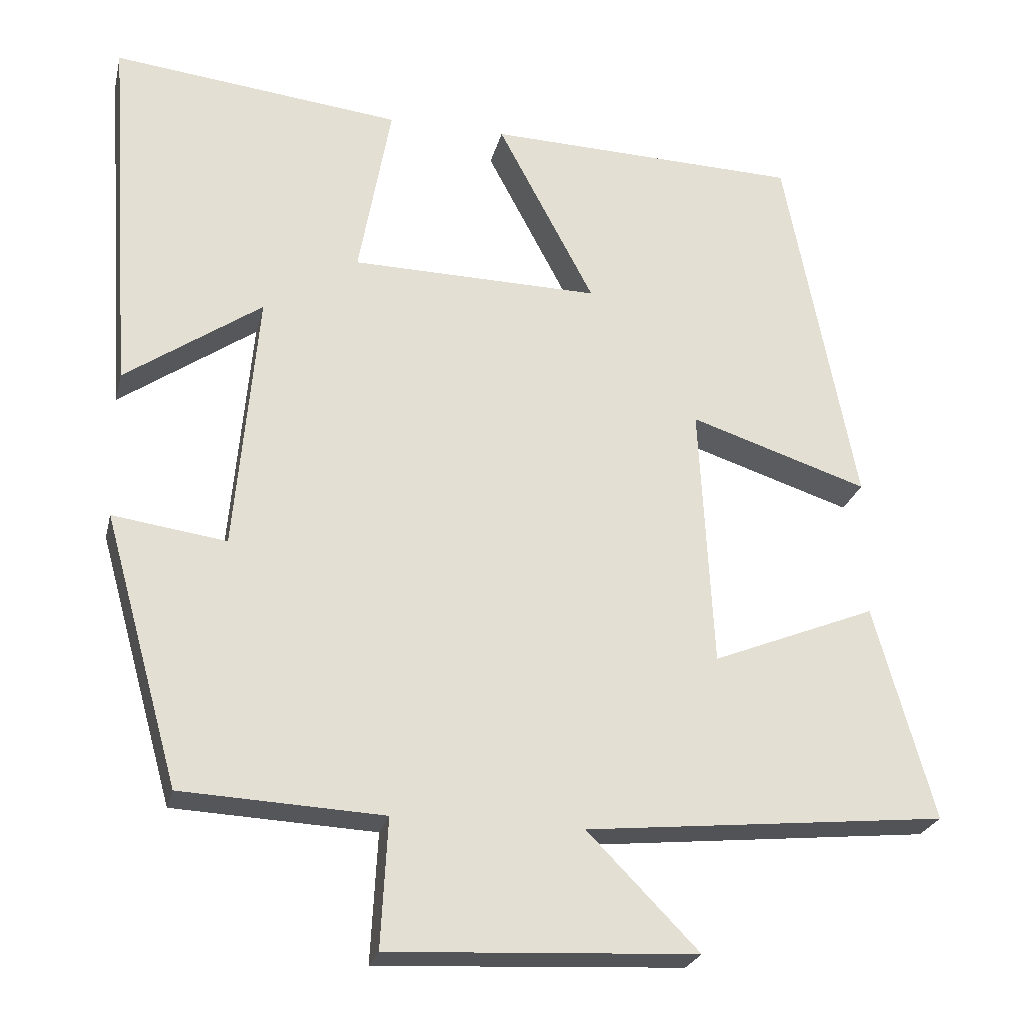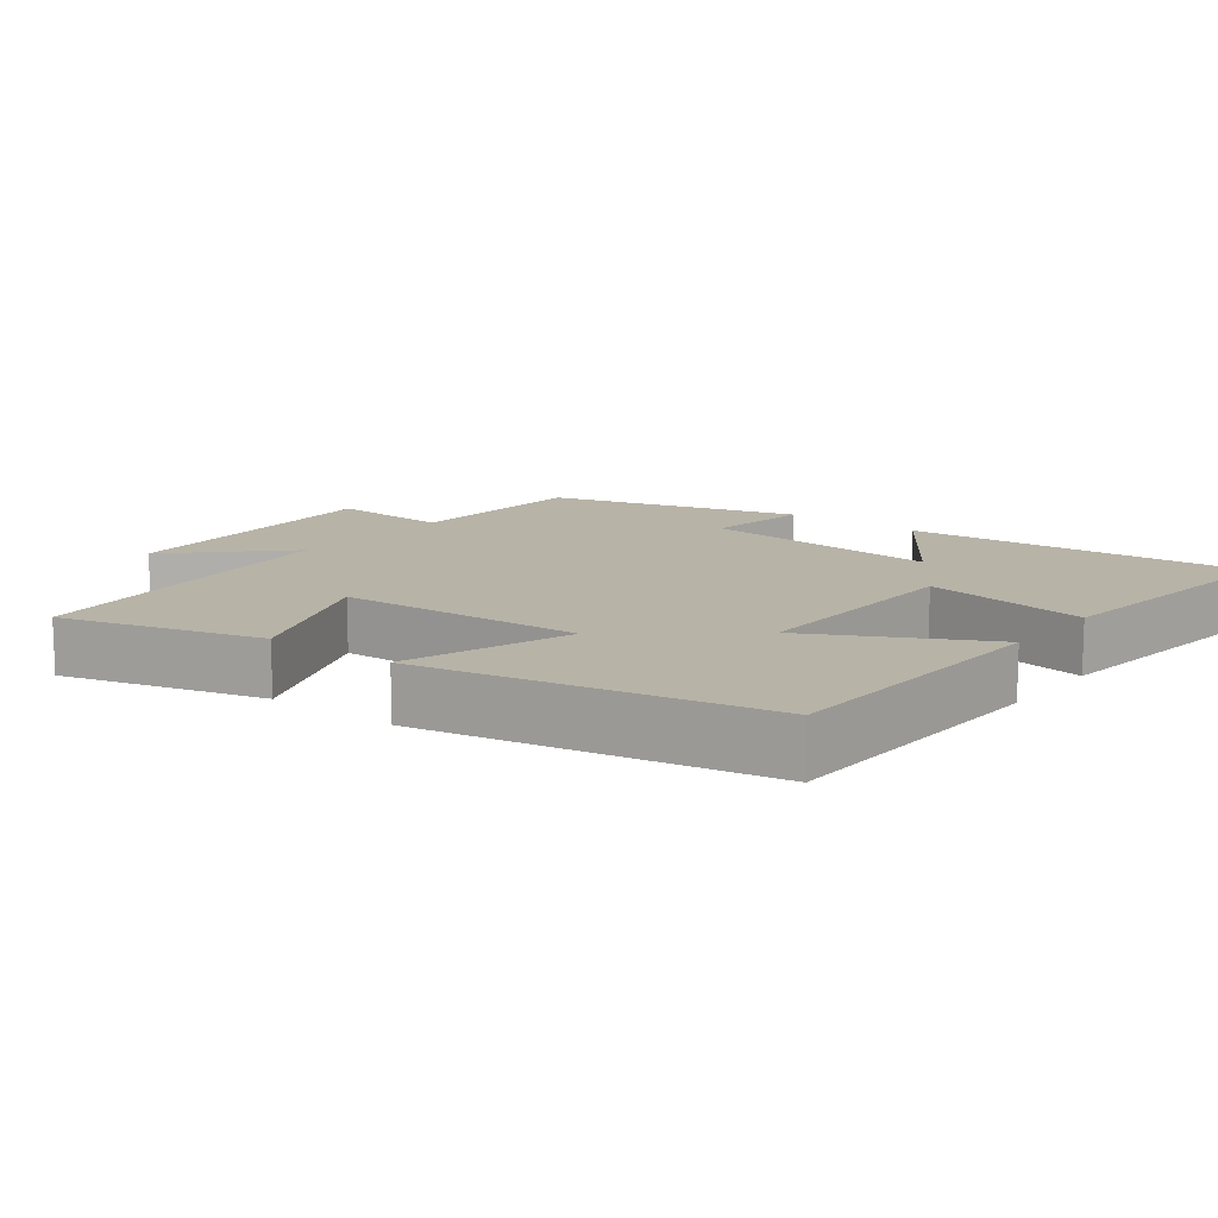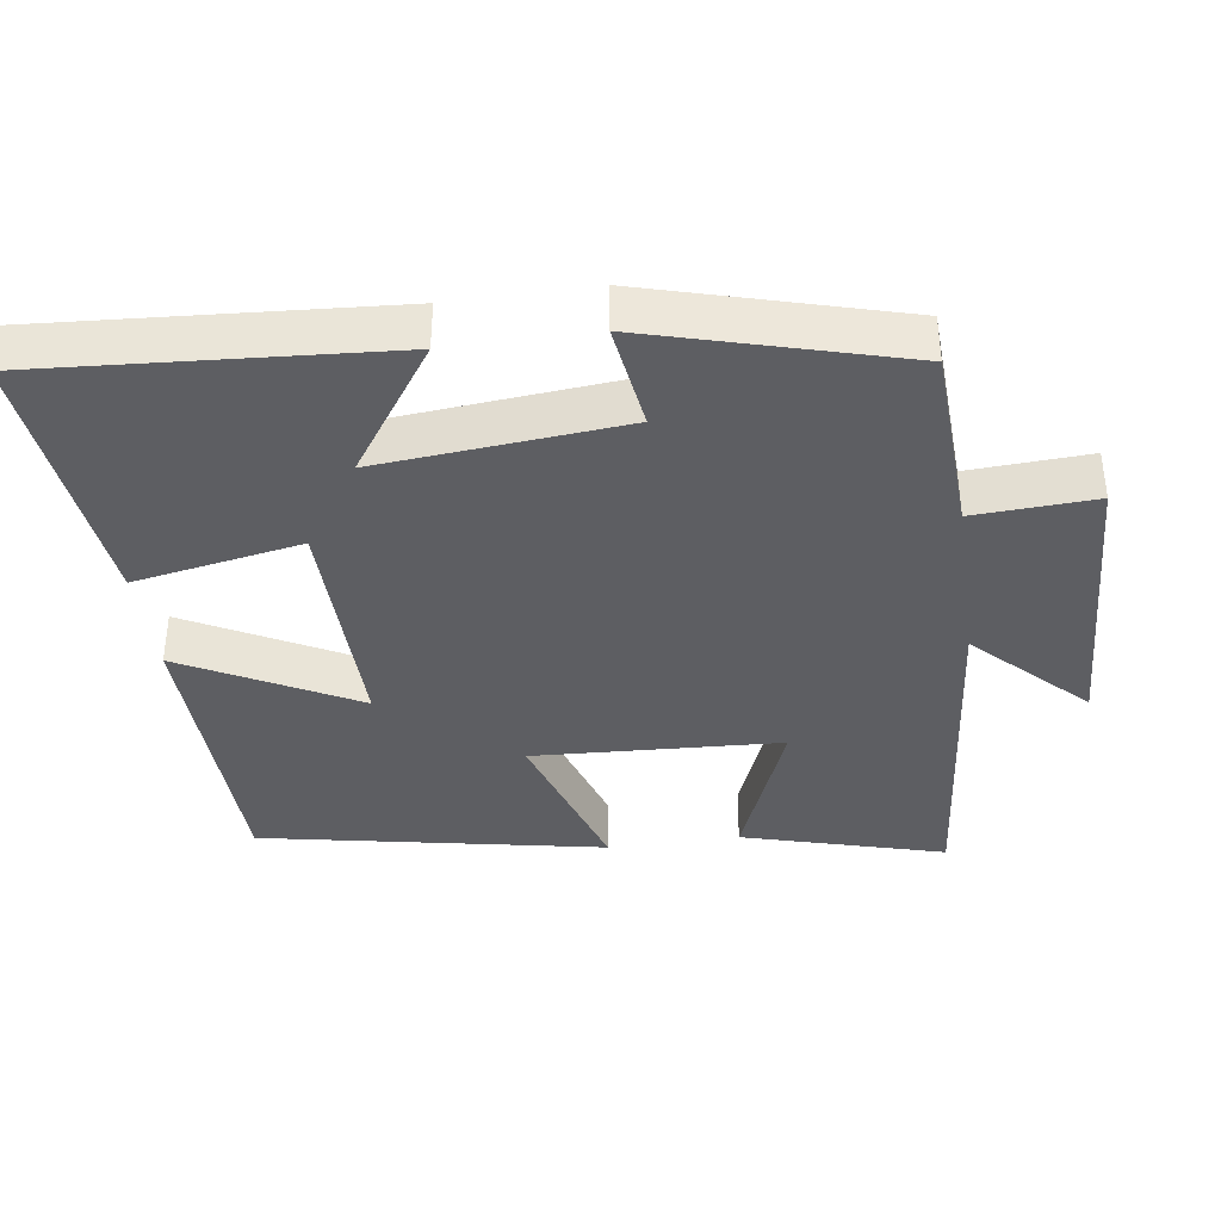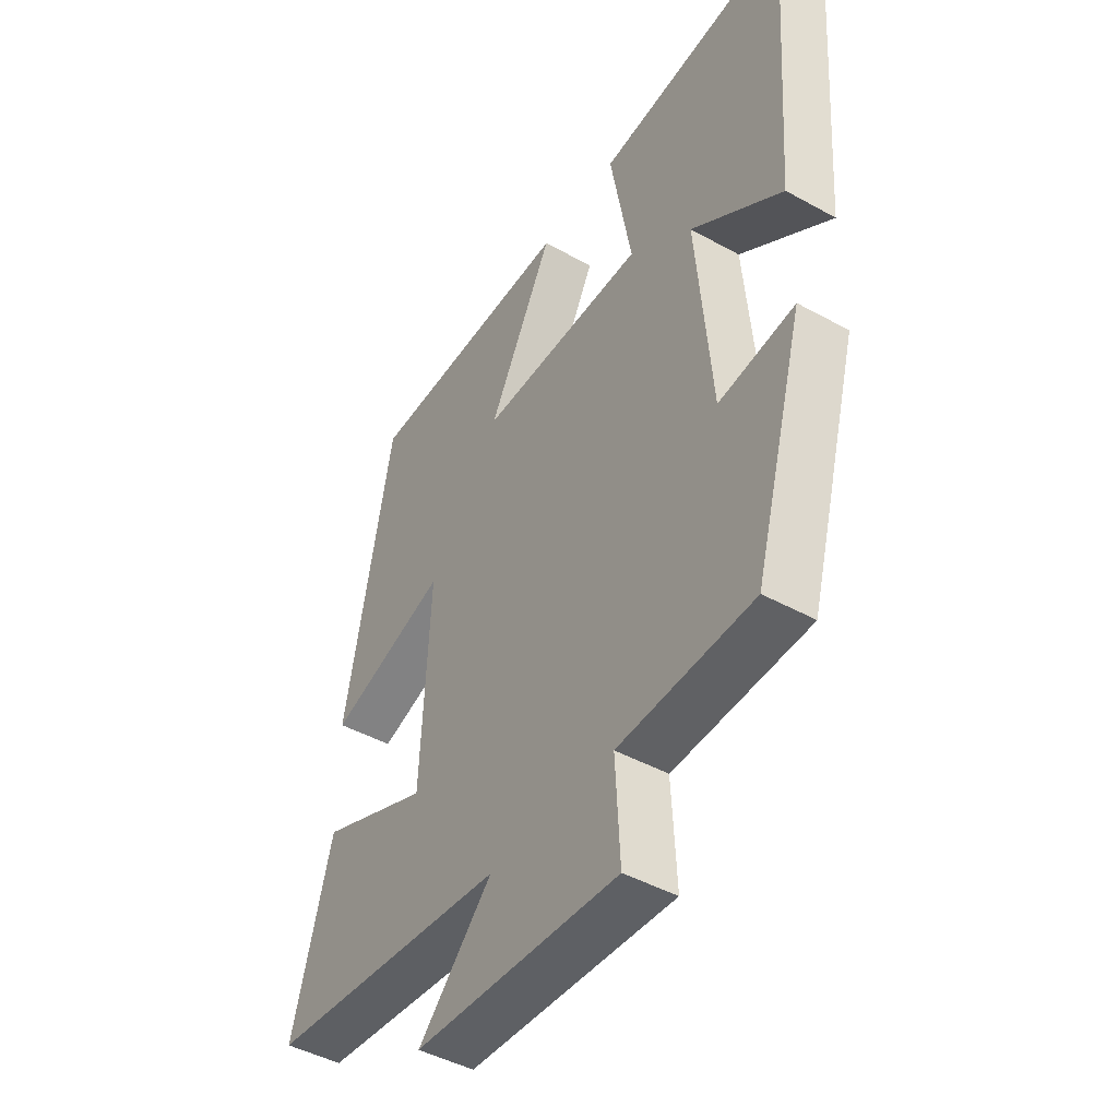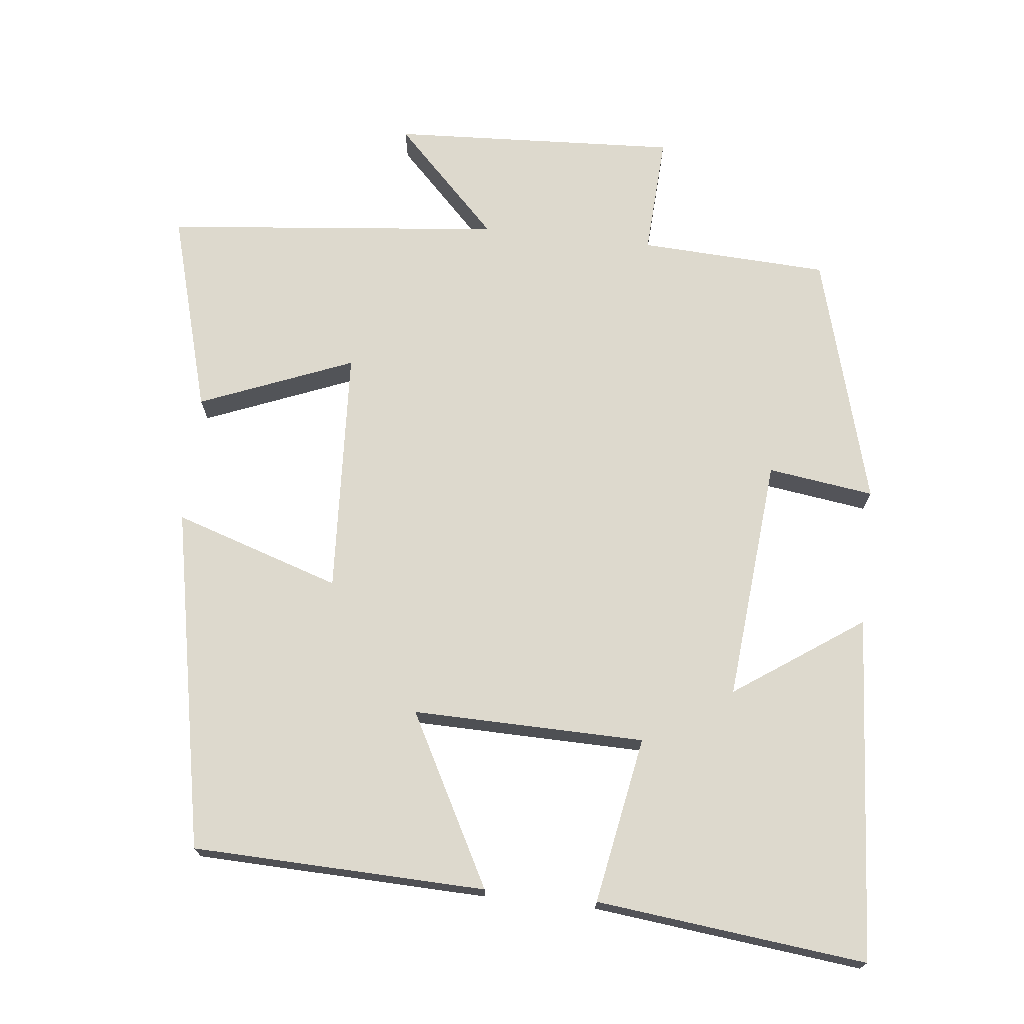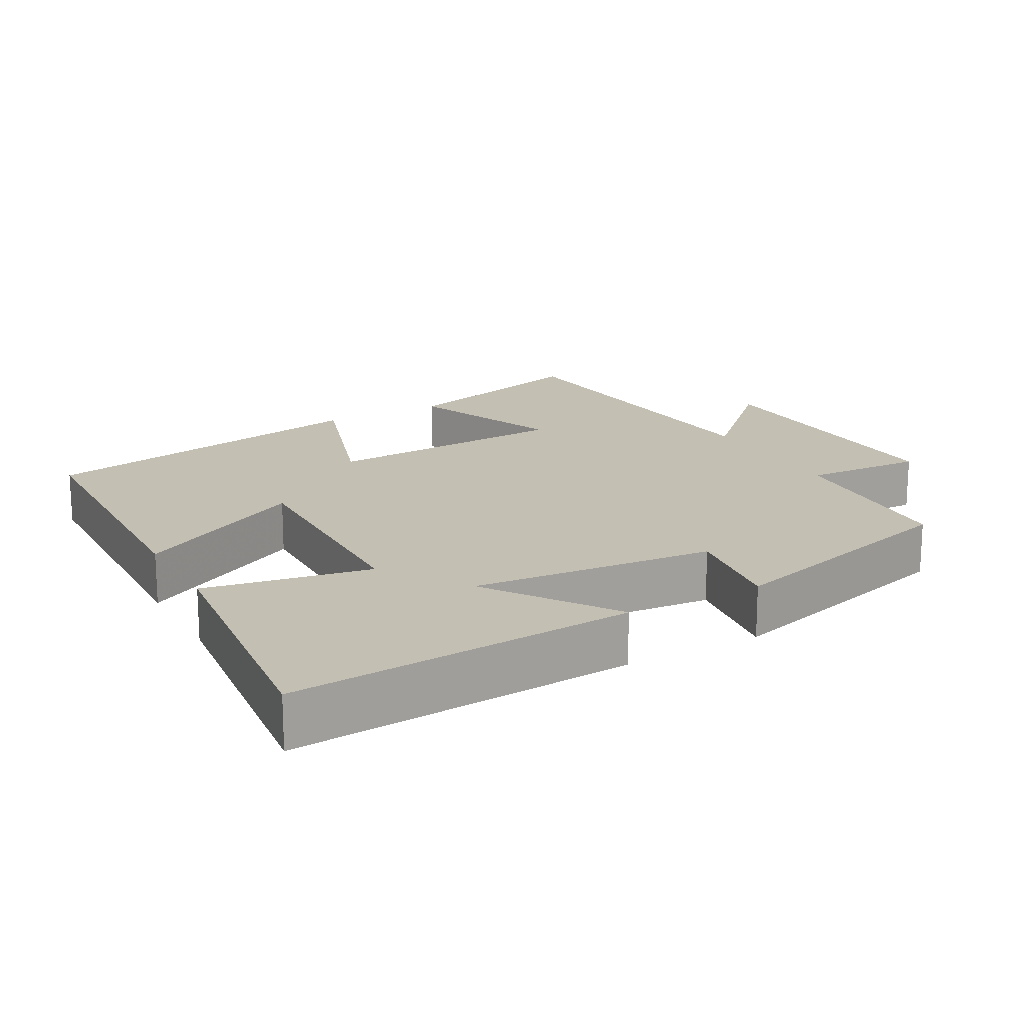
<metadata>
{"format":"obj","ext":"obj","renderer":"f3d","projection":"perspective","resolution":1024,"background":"white","views":[{"elev":-24.5,"azim":166.9,"up":"+Z"},{"elev":12.6,"azim":-52.2,"up":"+Y"},{"elev":-38.4,"azim":98.1,"up":"+Y"},{"elev":-45.0,"azim":57.3,"up":"+Z"},{"elev":71.9,"azim":6.2,"up":"+Y"},{"elev":17.9,"azim":61.0,"up":"+Y"}]}
</metadata>
<code>
v 0.402 0.07 -0.487
v 0.139 0.07 -0.5
v 0.148 0.07 -0.668
v -0.252 0.07 -0.648
v -0.107 0.07 -0.5
v -0.578 0.07 -0.453
v -0.5 0.07 -0.173
v -0.286 0.07 -0.259
v -0.268 0.07 0.085
v -0.5 0.07 0.009
v -0.408 0.07 0.487
v 0.001 0.07 0.5
v -0.125 0.07 0.261
v 0.199 0.07 0.267
v 0.157 0.07 0.5
v 0.534 0.07 0.543
v 0.5 0.07 0.06
v 0.322 0.07 0.183
v 0.352 0.07 -0.157
v 0.5 0.07 -0.136
v 0.402 0 -0.487
v 0.139 0 -0.5
v 0.148 0 -0.668
v -0.252 0 -0.648
v -0.107 0 -0.5
v -0.578 0 -0.453
v -0.5 0 -0.173
v -0.286 0 -0.259
v -0.268 0 0.085
v -0.5 0 0.009
v -0.408 0 0.487
v 0.001 0 0.5
v -0.125 0 0.261
v 0.199 0 0.267
v 0.157 0 0.5
v 0.534 0 0.543
v 0.5 0 0.06
v 0.322 0 0.183
v 0.352 0 -0.157
v 0.5 0 -0.136
f 19 20 1 2
f 18 19 2
f 15 16 17 18
f 14 15 18
f 13 14 18 2
f 10 11 12 13
f 9 10 13
f 8 9 13 2
f 5 6 7 8
f 5 8 2 3
f 3 4 5
f 22 21 40 39
f 22 39 38
f 38 37 36 35
f 38 35 34
f 22 38 34 33
f 33 32 31 30
f 33 30 29
f 22 33 29 28
f 28 27 26 25
f 23 22 28 25
f 25 24 23
f 1 21 22 2
f 2 22 23 3
f 3 23 24 4
f 4 24 25 5
f 5 25 26 6
f 6 26 27 7
f 7 27 28 8
f 8 28 29 9
f 9 29 30 10
f 10 30 31 11
f 11 31 32 12
f 12 32 33 13
f 13 33 34 14
f 14 34 35 15
f 15 35 36 16
f 16 36 37 17
f 17 37 38 18
f 18 38 39 19
f 19 39 40 20
f 20 40 21 1

</code>
